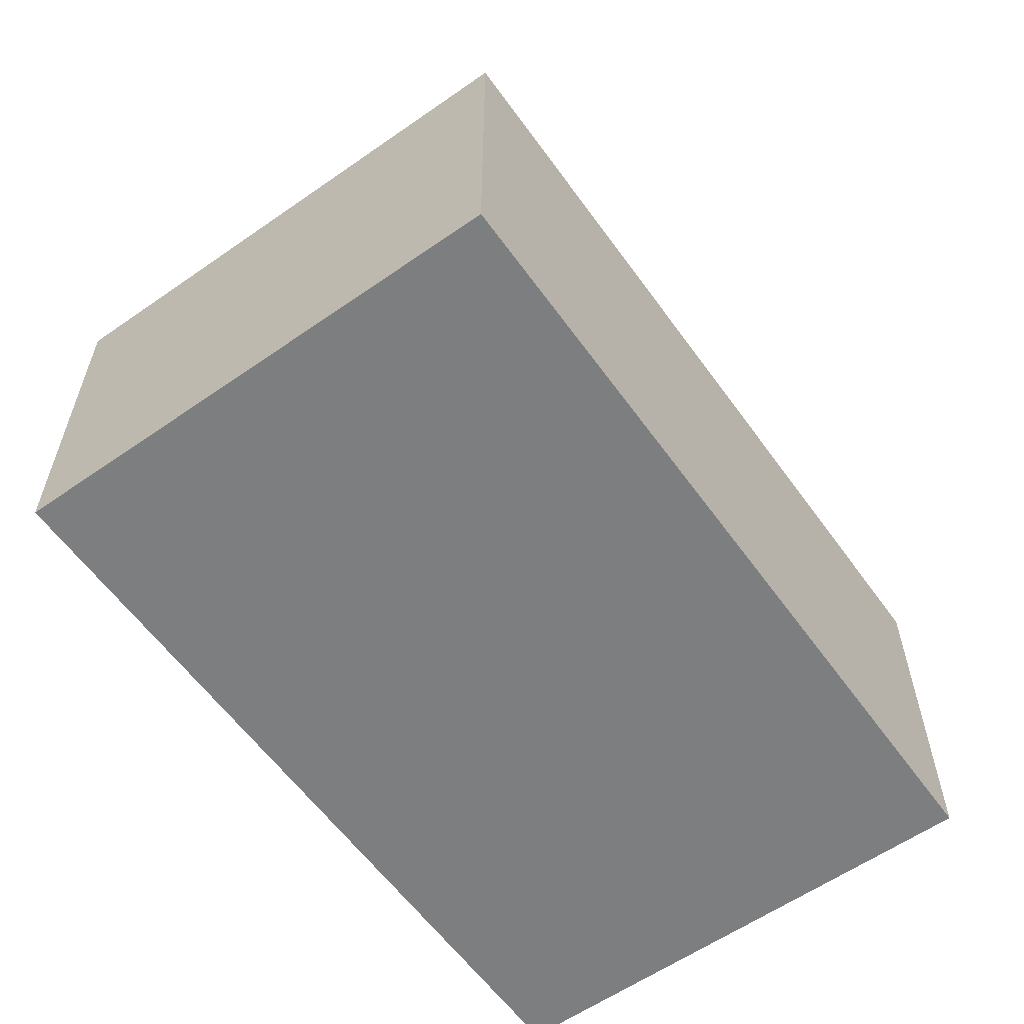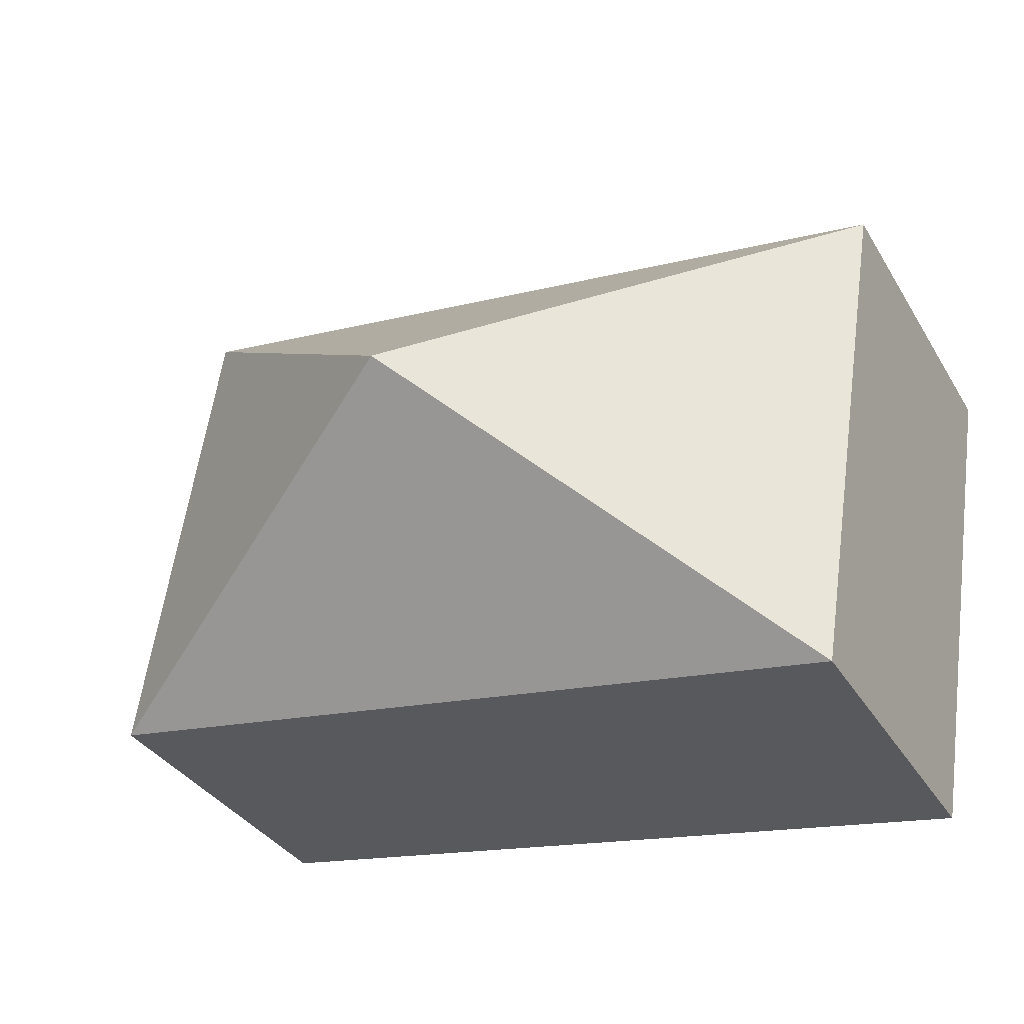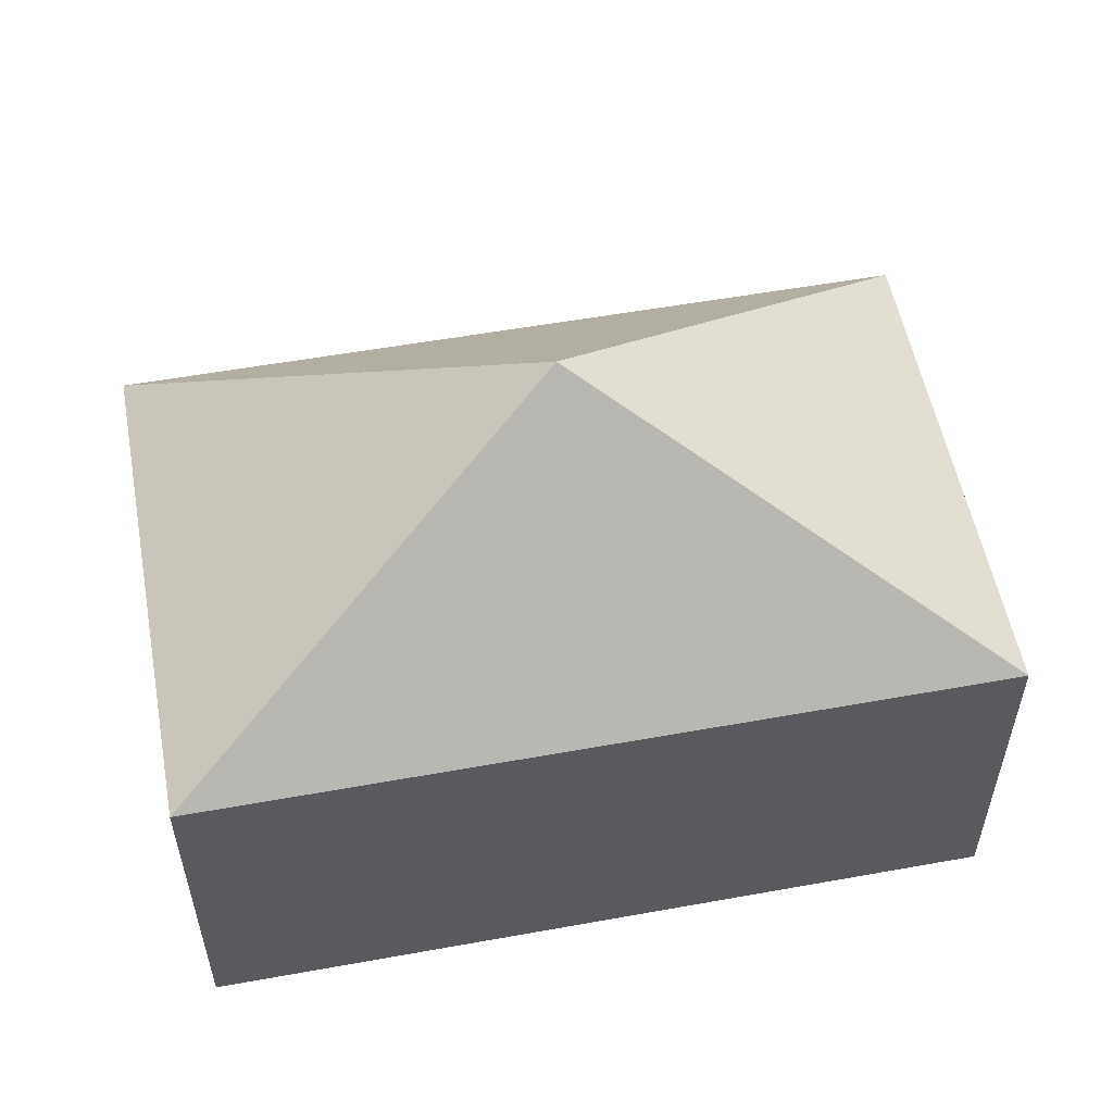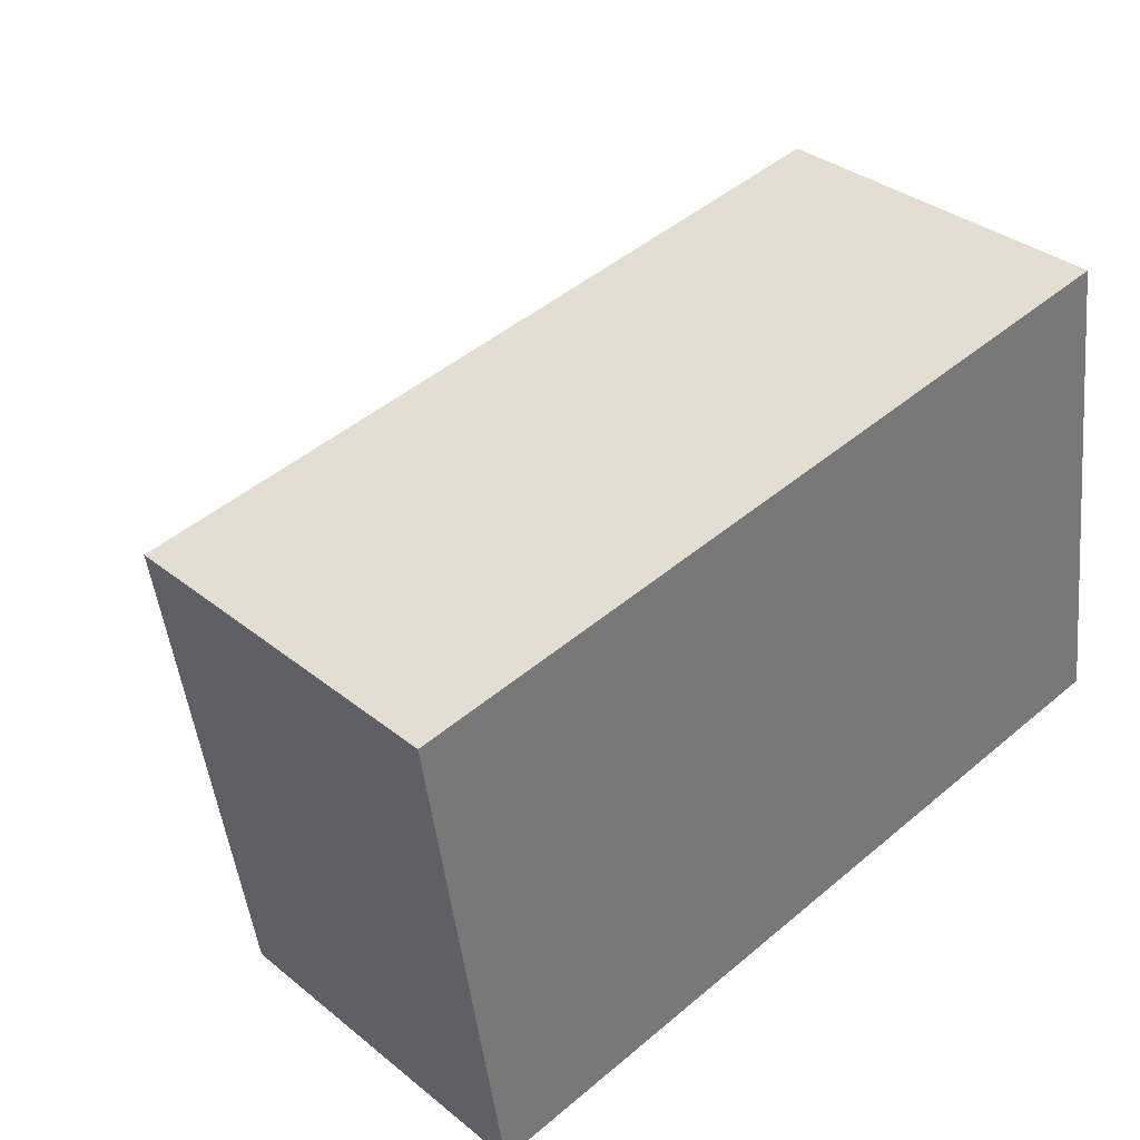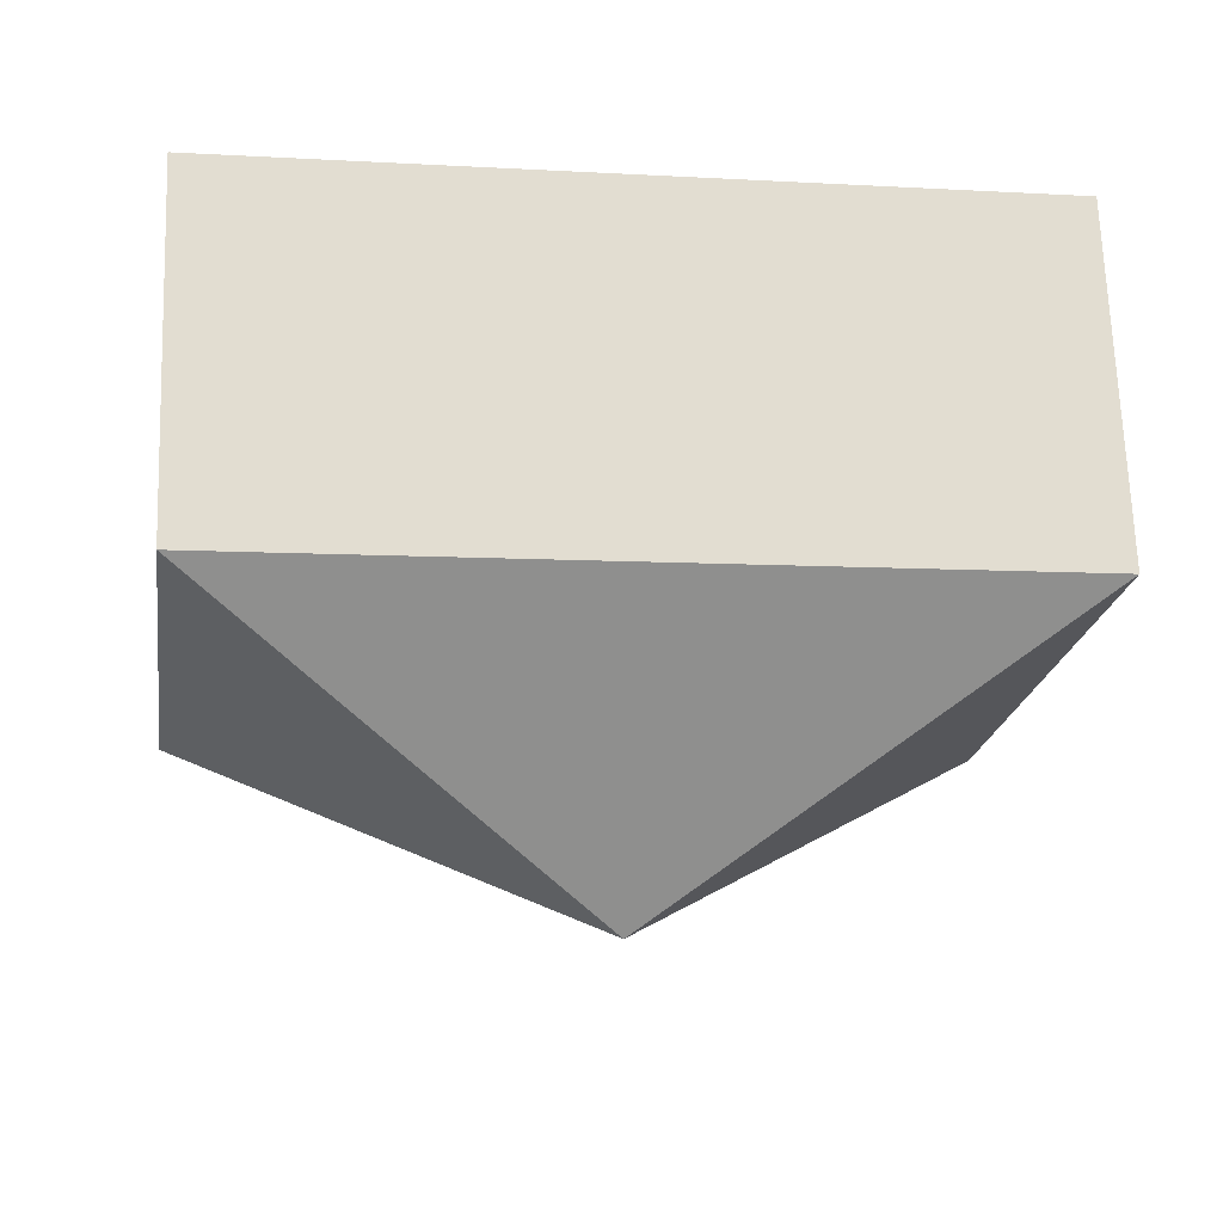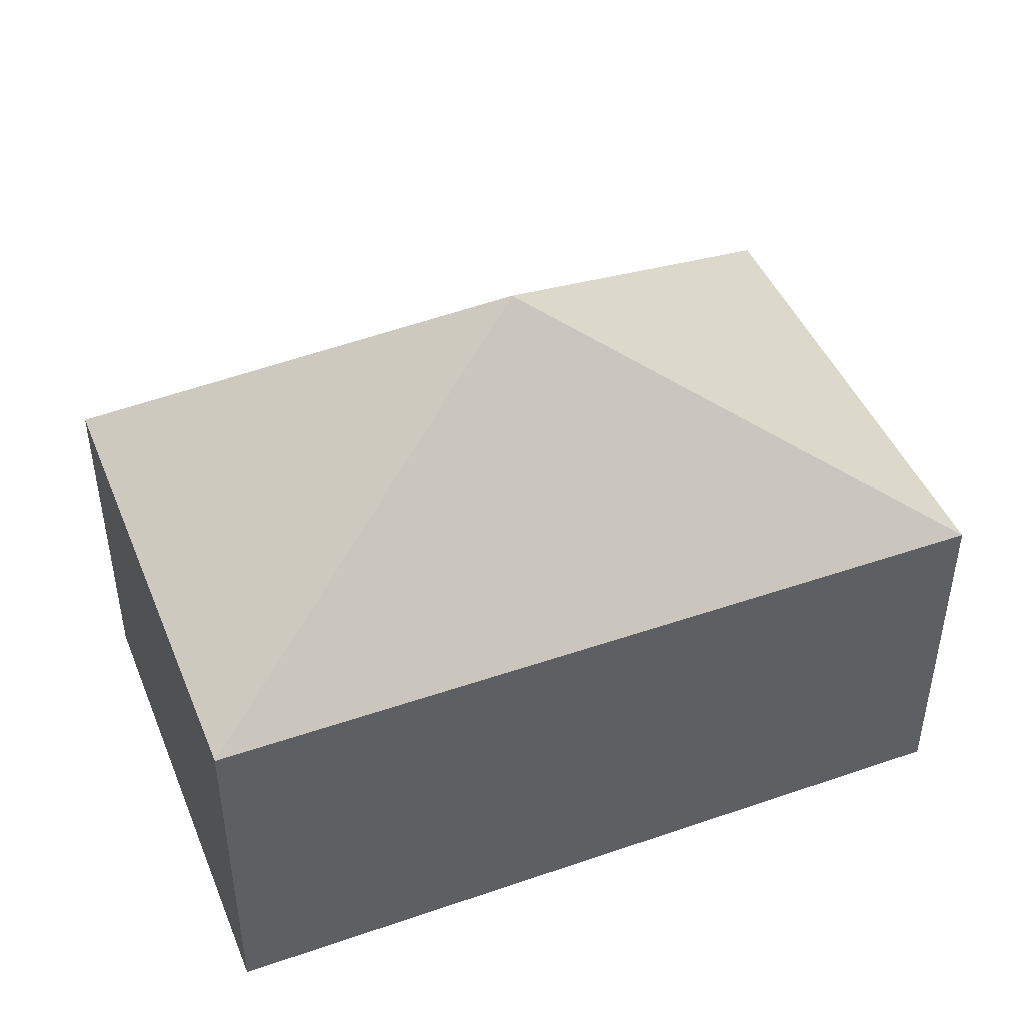
<metadata>
{"format":"obj","ext":"obj","renderer":"f3d","projection":"perspective","resolution":1024,"background":"white","views":[{"elev":-59.3,"azim":-63.2,"up":"+Y"},{"elev":-34.6,"azim":-152.9,"up":"+Z"},{"elev":54.8,"azim":160.5,"up":"+Y"},{"elev":34.3,"azim":-42.9,"up":"+Z"},{"elev":69.2,"azim":178.0,"up":"+Z"},{"elev":45.1,"azim":149.6,"up":"+Y"}]}
</metadata>
<code>
v  6.417 -6.015e-17 0.9823
v  6.15e-05 2.88 -9.128e-05
v  0 0 0
v  6.417 2.88 0.9822
v  0.6321 2.488e-16 -4.063
v  0.6321 2.88 -4.063
v  7.049 1.887e-16 -3.081
v  7.049 2.88 -3.081
v  3.525 4.88 -1.541
g defaultobject
f 1 2 3
f 2 1 4
f 2 5 3
f 5 2 6
f 6 7 5
f 7 6 8
f 7 4 1
f 4 7 8
f 2 4 9
f 9 6 2
f 8 6 9
f 9 4 8
f 5 1 3
f 1 5 7

</code>
